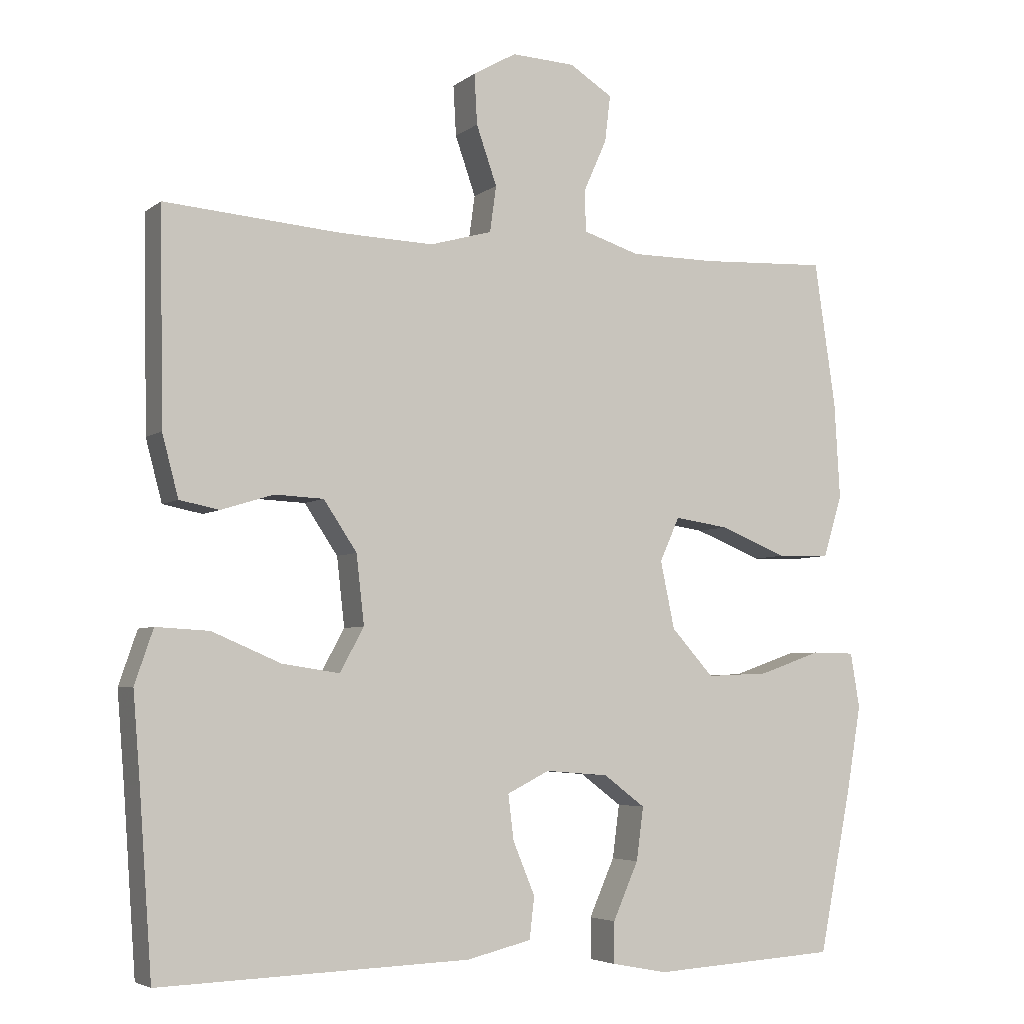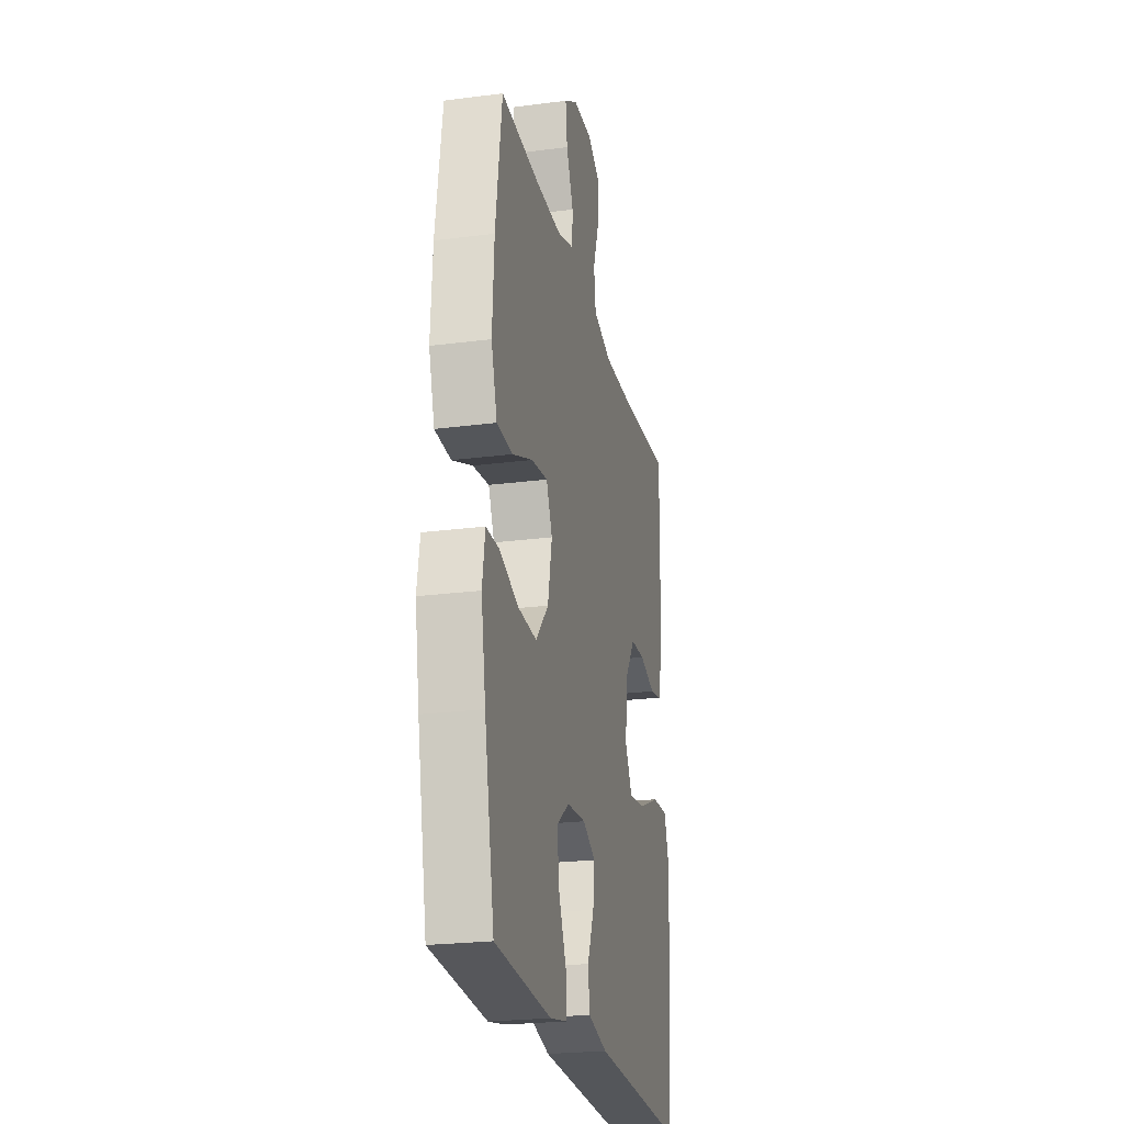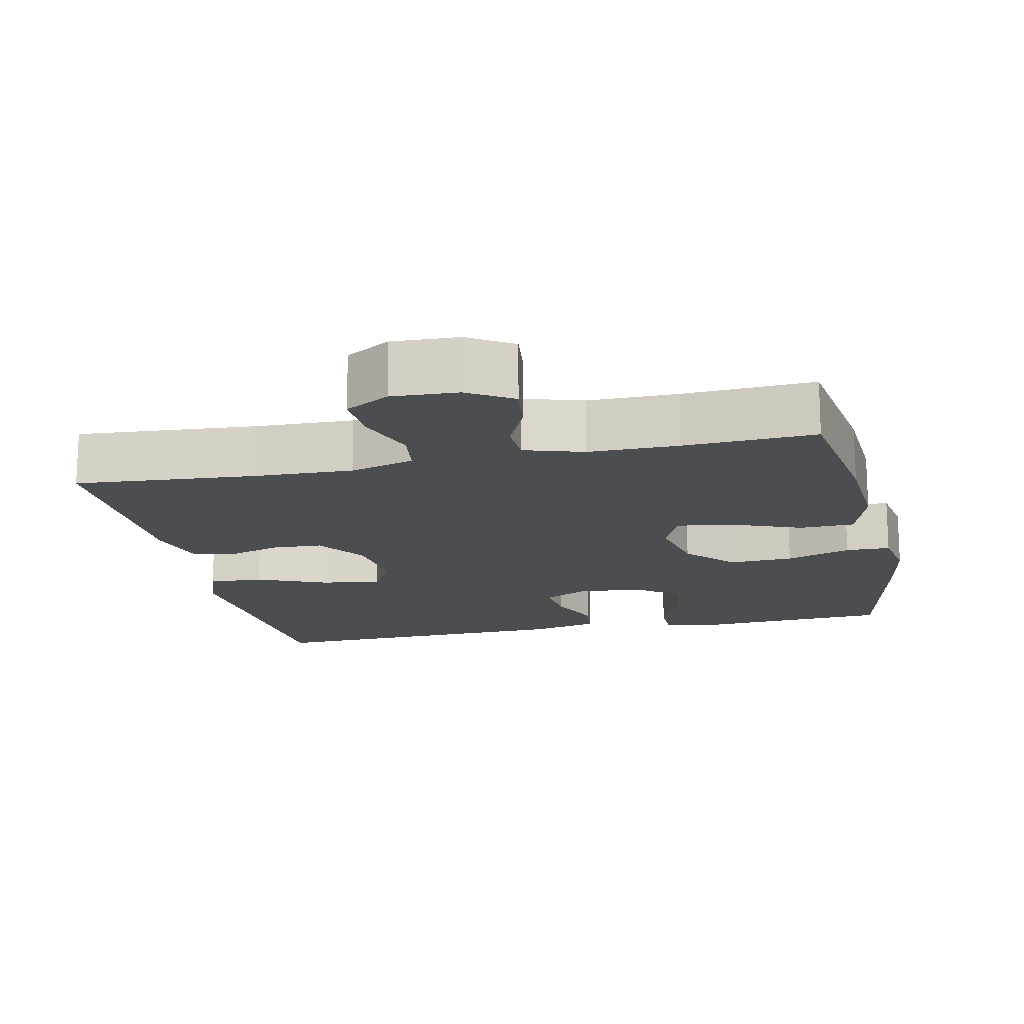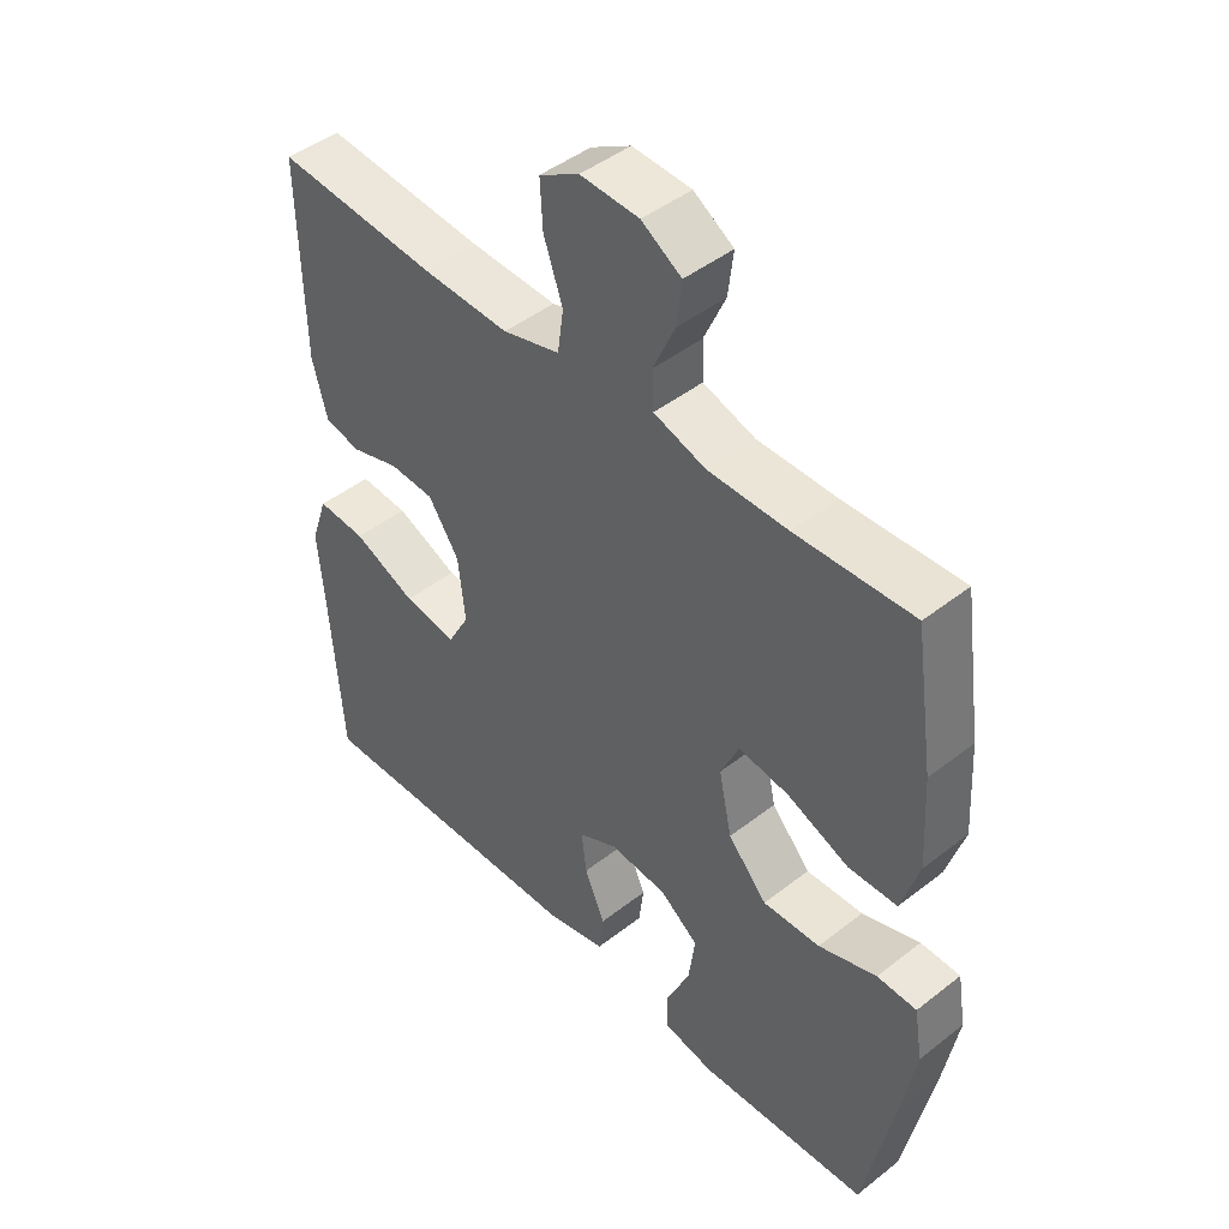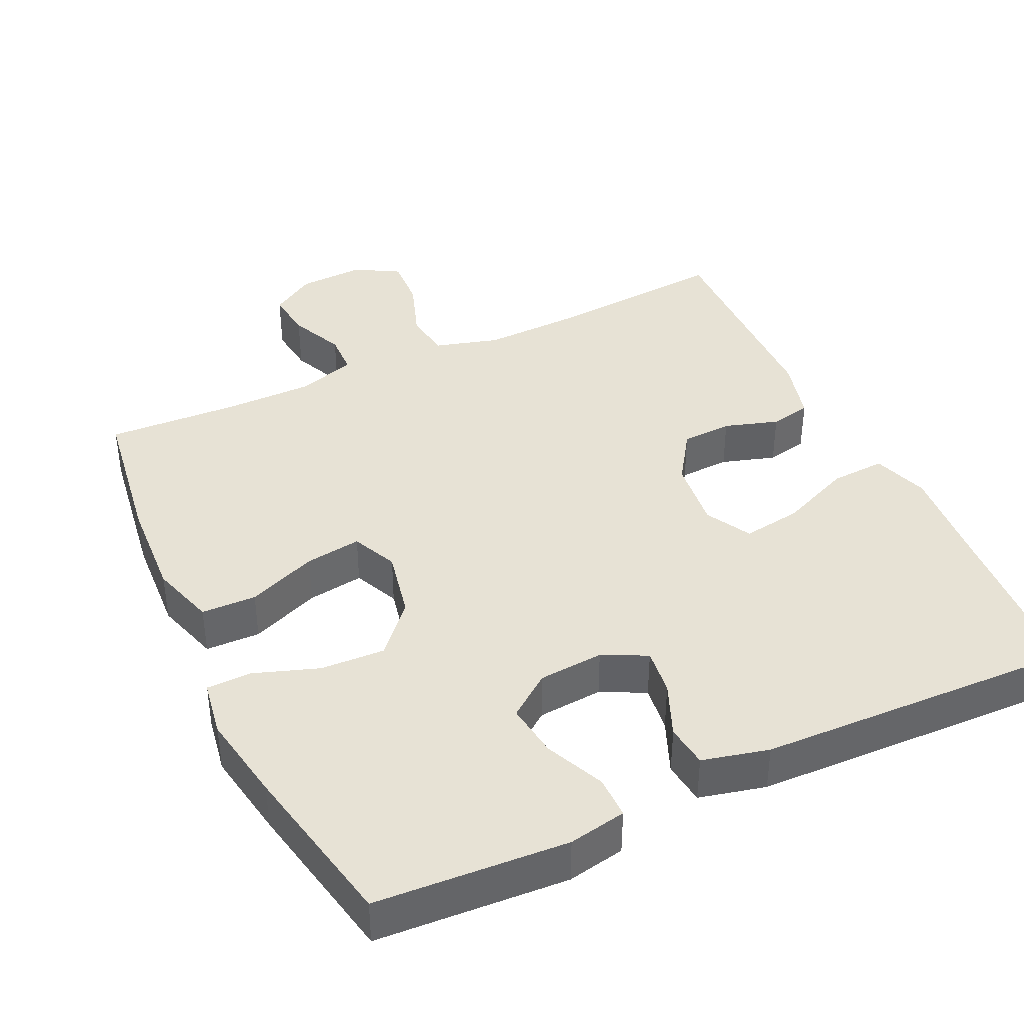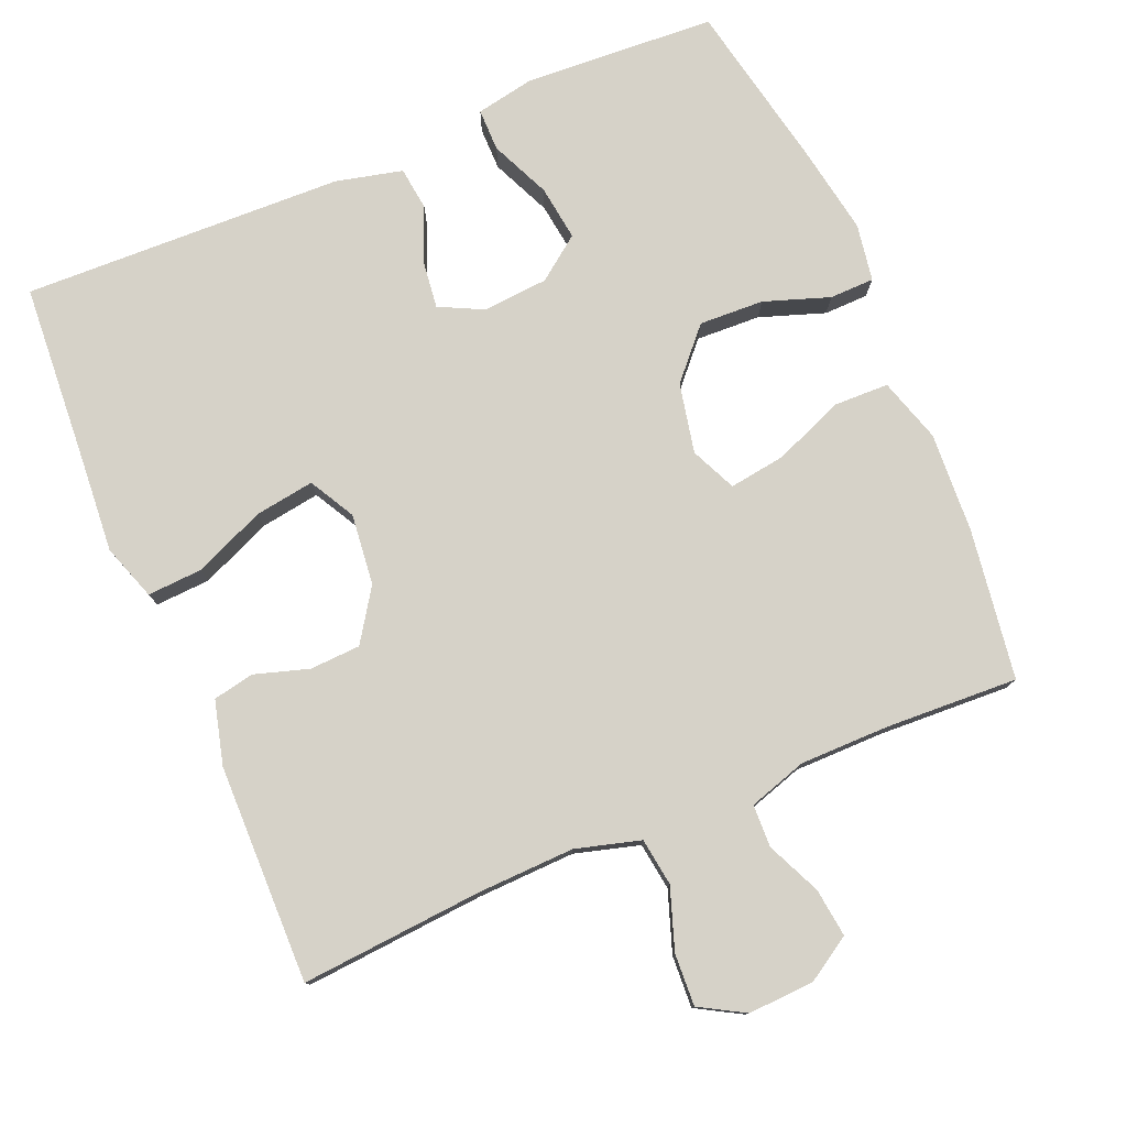
<metadata>
{"format":"obj","ext":"obj","renderer":"f3d","projection":"perspective","resolution":1024,"background":"white","views":[{"elev":-4.8,"azim":-25.9,"up":"+Z"},{"elev":-23.6,"azim":102.3,"up":"+Z"},{"elev":-16.1,"azim":12.3,"up":"+Y"},{"elev":45.6,"azim":48.0,"up":"+Z"},{"elev":40.2,"azim":154.8,"up":"+Y"},{"elev":78.2,"azim":-23.0,"up":"+Y"}]}
</metadata>
<code>
v -0.5 0.07 0.5
v -0.252 0.07 0.481
v -0.119 0.07 0.477
v -0.031 0.07 0.502
v -0.022 0.07 0.567
v -0.051 0.07 0.65
v -0.055 0.07 0.721
v 0.006 0.07 0.756
v 0.096 0.07 0.752
v 0.157 0.07 0.714
v 0.149 0.07 0.648
v 0.116 0.07 0.574
v 0.118 0.07 0.516
v 0.198 0.07 0.491
v 0.32 0.07 0.491
v 0.5 0.07 0.5
v 0.53 0.07 0.296
v 0.538 0.07 0.159
v 0.511 0.07 0.071
v 0.436 0.07 0.069
v 0.341 0.07 0.107
v 0.264 0.07 0.118
v 0.236 0.07 0.056
v 0.256 0.07 -0.039
v 0.316 0.07 -0.105
v 0.404 0.07 -0.101
v 0.493 0.07 -0.07
v 0.554 0.07 -0.071
v 0.567 0.07 -0.149
v 0.546 0.07 -0.271
v 0.5 0.07 -0.5
v 0.238 0.07 -0.516
v 0.159 0.07 -0.501
v 0.159 0.07 -0.443
v 0.195 0.07 -0.362
v 0.205 0.07 -0.287
v 0.146 0.07 -0.243
v 0.057 0.07 -0.236
v -0.003 0.07 -0.266
v 0.005 0.07 -0.33
v 0.036 0.07 -0.404
v 0.029 0.07 -0.463
v -0.062 0.07 -0.485
v -0.5 0.07 -0.5
v -0.518 0.07 -0.248
v -0.528 0.07 -0.124
v -0.502 0.07 -0.048
v -0.427 0.07 -0.052
v -0.33 0.07 -0.093
v -0.249 0.07 -0.105
v -0.215 0.07 -0.043
v -0.226 0.07 0.054
v -0.273 0.07 0.124
v -0.342 0.07 0.127
v -0.416 0.07 0.104
v -0.472 0.07 0.115
v -0.495 0.07 0.202
v -0.5 0 0.5
v -0.252 0 0.481
v -0.119 0 0.477
v -0.031 0 0.502
v -0.022 0 0.567
v -0.051 0 0.65
v -0.055 0 0.721
v 0.006 0 0.756
v 0.096 0 0.752
v 0.157 0 0.714
v 0.149 0 0.648
v 0.116 0 0.574
v 0.118 0 0.516
v 0.198 0 0.491
v 0.32 0 0.491
v 0.5 0 0.5
v 0.53 0 0.296
v 0.538 0 0.159
v 0.511 0 0.071
v 0.436 0 0.069
v 0.341 0 0.107
v 0.264 0 0.118
v 0.236 0 0.056
v 0.256 0 -0.039
v 0.316 0 -0.105
v 0.404 0 -0.101
v 0.493 0 -0.07
v 0.554 0 -0.071
v 0.567 0 -0.149
v 0.546 0 -0.271
v 0.5 0 -0.5
v 0.238 0 -0.516
v 0.159 0 -0.501
v 0.159 0 -0.443
v 0.195 0 -0.362
v 0.205 0 -0.287
v 0.146 0 -0.243
v 0.057 0 -0.236
v -0.003 0 -0.266
v 0.005 0 -0.33
v 0.036 0 -0.404
v 0.029 0 -0.463
v -0.062 0 -0.485
v -0.5 0 -0.5
v -0.518 0 -0.248
v -0.528 0 -0.124
v -0.502 0 -0.048
v -0.427 0 -0.052
v -0.33 0 -0.093
v -0.249 0 -0.105
v -0.215 0 -0.043
v -0.226 0 0.054
v -0.273 0 0.124
v -0.342 0 0.127
v -0.416 0 0.104
v -0.472 0 0.115
v -0.495 0 0.202
f 54 55 56 57
f 53 54 57 1
f 52 53 1 2
f 51 52 2 3
f 46 47 48 49
f 45 46 49 50
f 44 45 50
f 43 44 50
f 40 41 42 43
f 39 40 43 50
f 38 39 50 51
f 32 33 34 35
f 32 35 36
f 31 32 36
f 30 31 36 37
f 26 27 28 29
f 25 26 29 30
f 18 19 20 21
f 18 21 22
f 15 16 17 18
f 14 15 18 22
f 13 14 22 23
f 9 10 11 12
f 9 12 13
f 8 9 13
f 5 6 7 8
f 4 5 8 13
f 25 30 37 38
f 24 25 38 51
f 13 23 24 51
f 3 4 13 51
f 114 113 112 111
f 58 114 111 110
f 59 58 110 109
f 60 59 109 108
f 106 105 104 103
f 107 106 103 102
f 107 102 101
f 107 101 100
f 100 99 98 97
f 107 100 97 96
f 108 107 96 95
f 92 91 90 89
f 93 92 89
f 93 89 88
f 94 93 88 87
f 86 85 84 83
f 87 86 83 82
f 78 77 76 75
f 79 78 75
f 75 74 73 72
f 79 75 72 71
f 80 79 71 70
f 69 68 67 66
f 70 69 66
f 70 66 65
f 65 64 63 62
f 70 65 62 61
f 95 94 87 82
f 108 95 82 81
f 108 81 80 70
f 108 70 61 60
f 1 58 59 2
f 2 59 60 3
f 3 60 61 4
f 4 61 62 5
f 5 62 63 6
f 6 63 64 7
f 7 64 65 8
f 8 65 66 9
f 9 66 67 10
f 10 67 68 11
f 11 68 69 12
f 12 69 70 13
f 13 70 71 14
f 14 71 72 15
f 15 72 73 16
f 16 73 74 17
f 17 74 75 18
f 18 75 76 19
f 19 76 77 20
f 20 77 78 21
f 21 78 79 22
f 22 79 80 23
f 23 80 81 24
f 24 81 82 25
f 25 82 83 26
f 26 83 84 27
f 27 84 85 28
f 28 85 86 29
f 29 86 87 30
f 30 87 88 31
f 31 88 89 32
f 32 89 90 33
f 33 90 91 34
f 34 91 92 35
f 35 92 93 36
f 36 93 94 37
f 37 94 95 38
f 38 95 96 39
f 39 96 97 40
f 40 97 98 41
f 41 98 99 42
f 42 99 100 43
f 43 100 101 44
f 44 101 102 45
f 45 102 103 46
f 46 103 104 47
f 47 104 105 48
f 48 105 106 49
f 49 106 107 50
f 50 107 108 51
f 51 108 109 52
f 52 109 110 53
f 53 110 111 54
f 54 111 112 55
f 55 112 113 56
f 56 113 114 57
f 57 114 58 1

</code>
